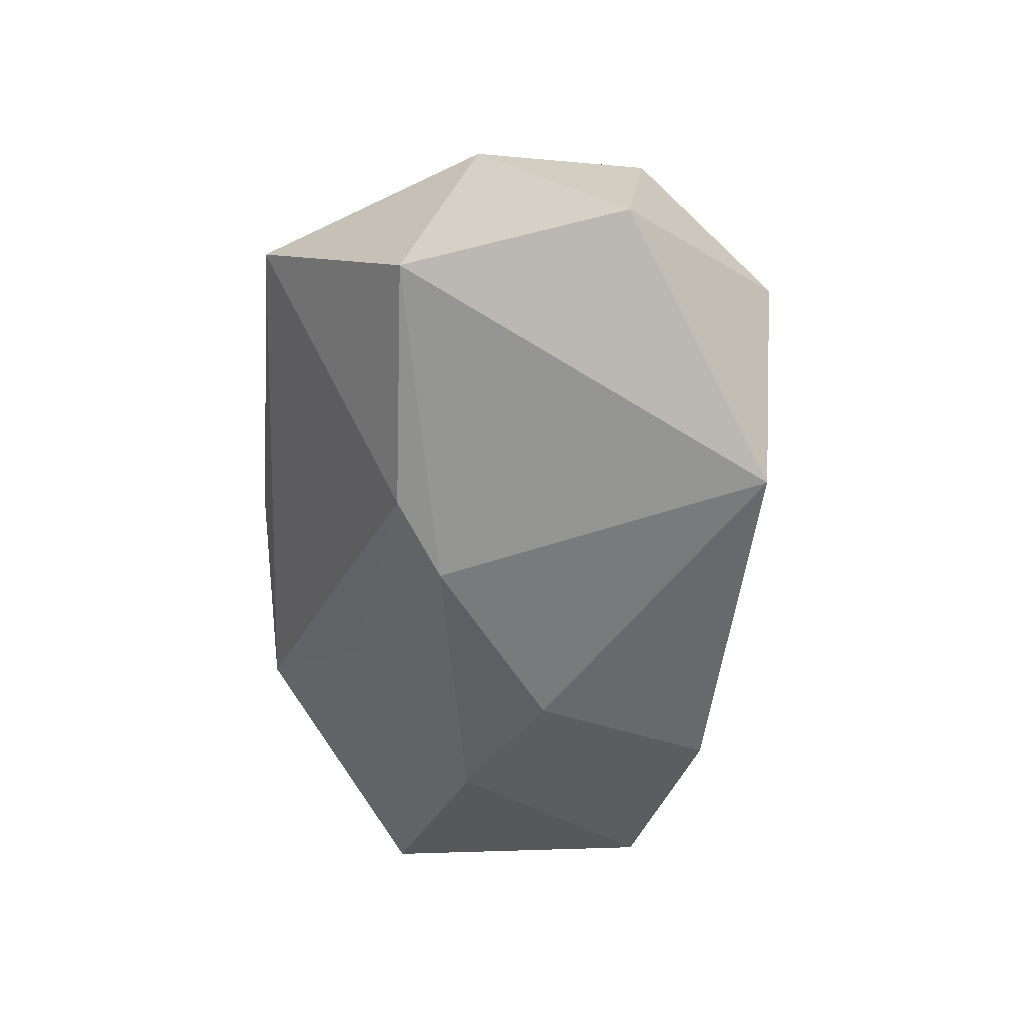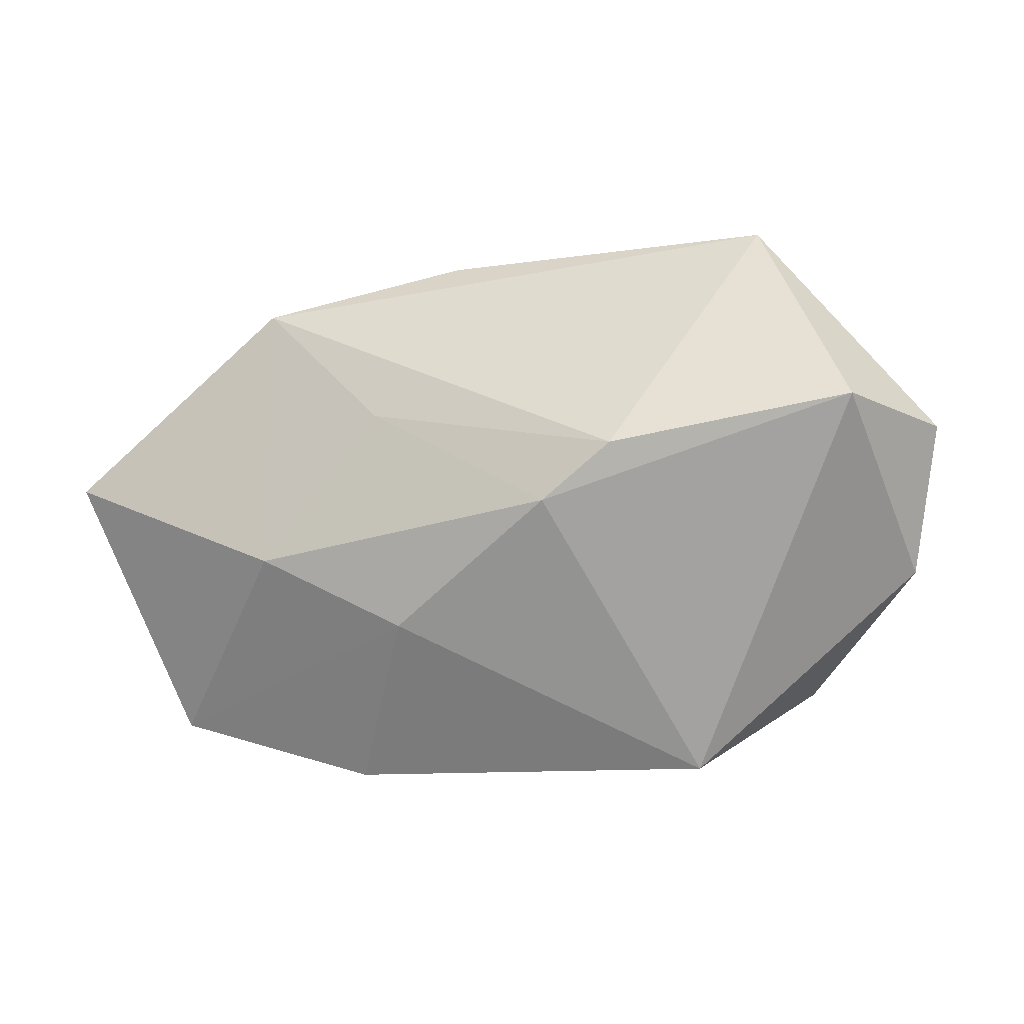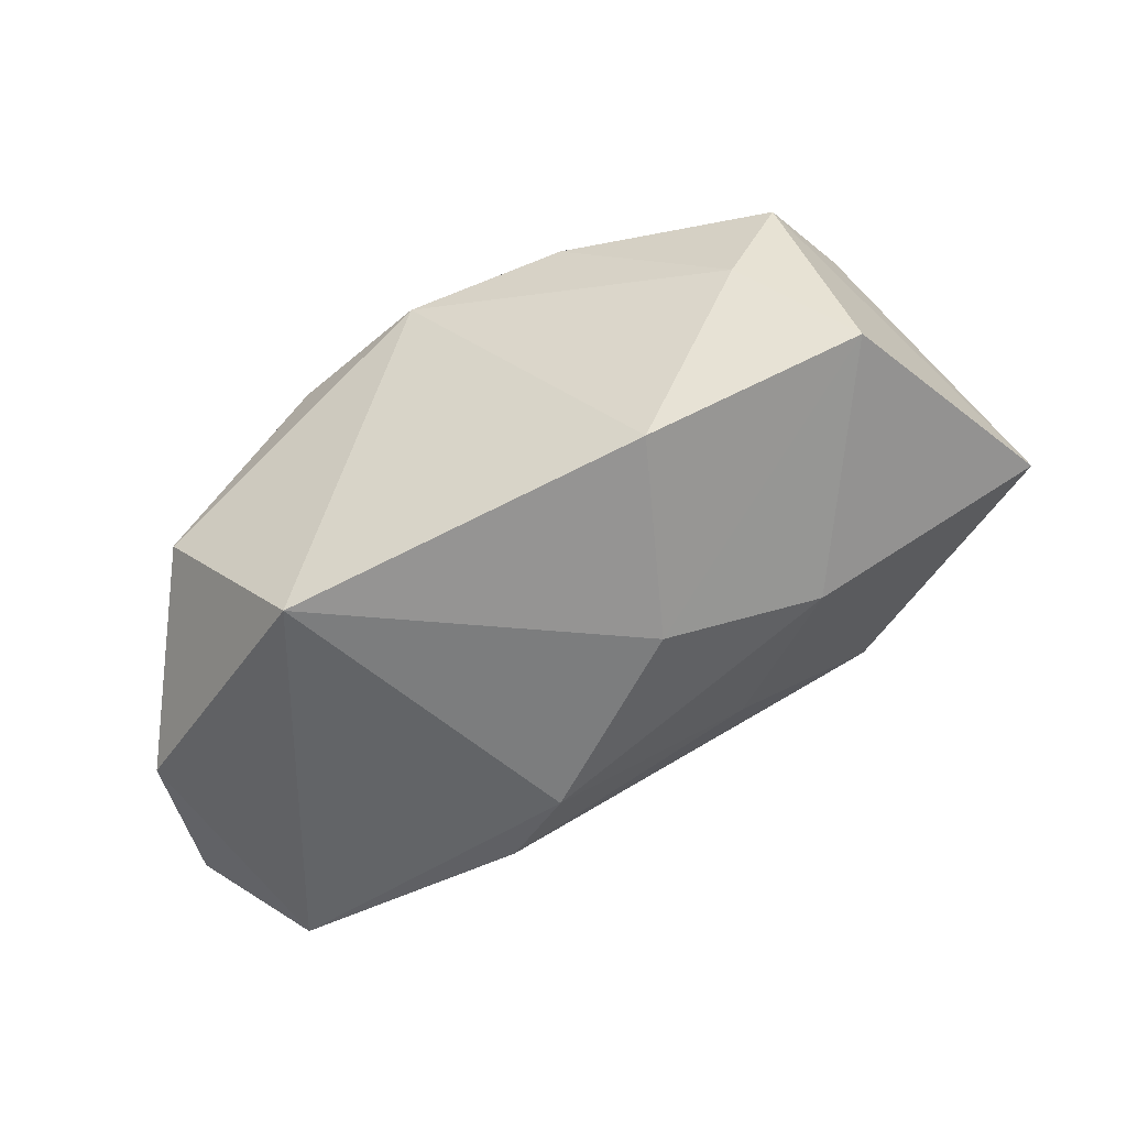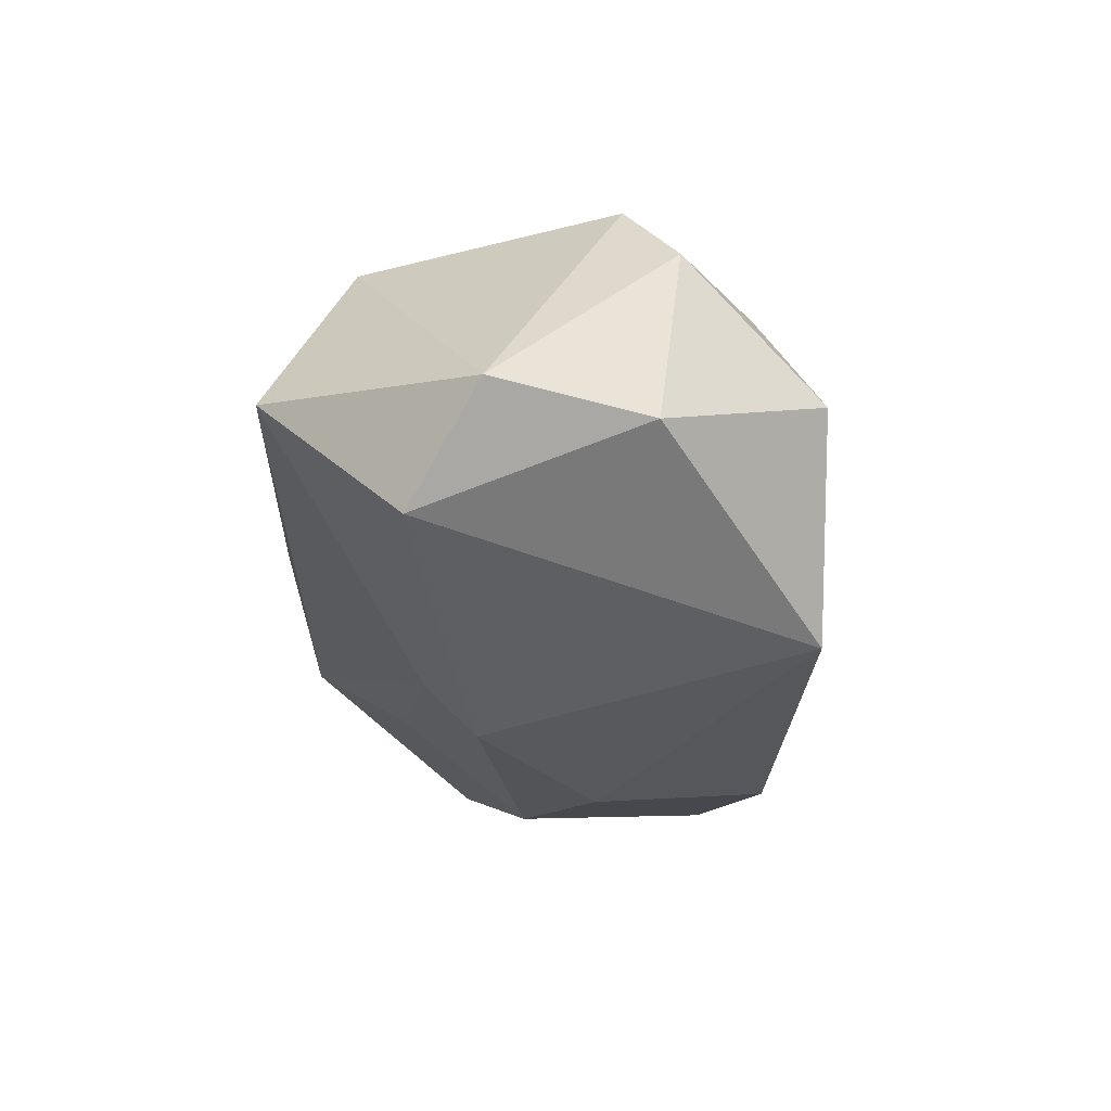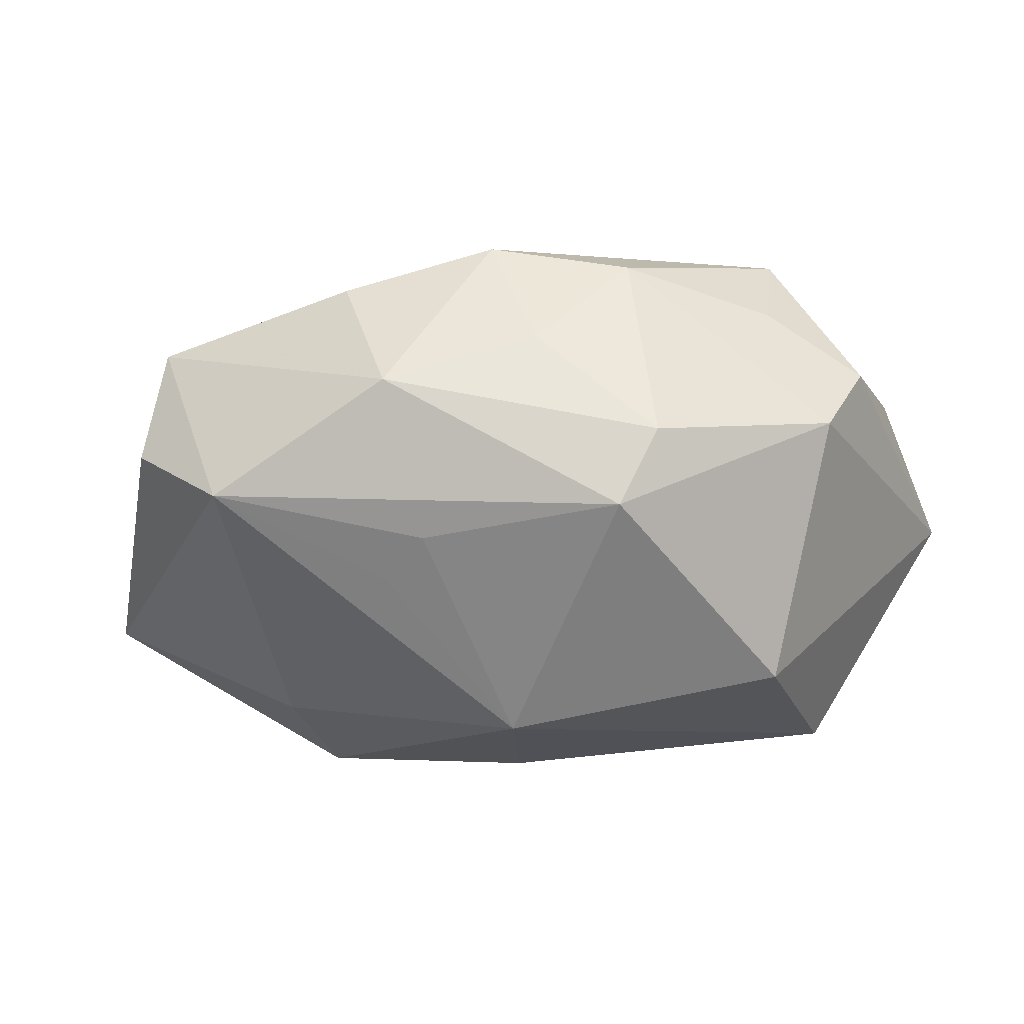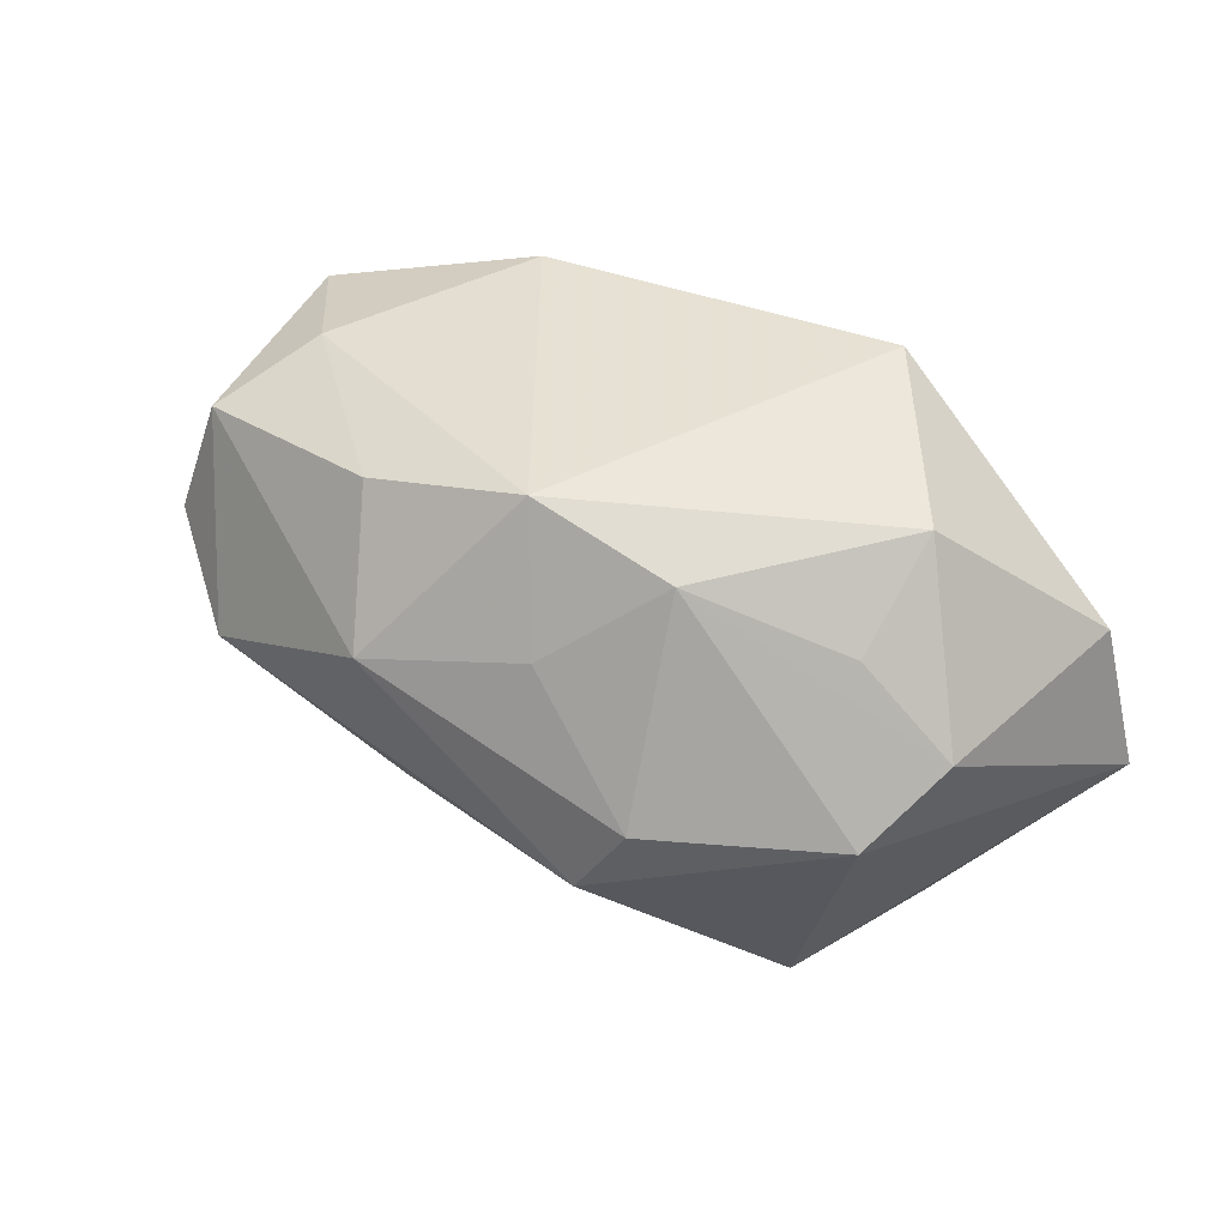
<metadata>
{"format":"obj","ext":"obj","renderer":"f3d","projection":"perspective","resolution":1024,"background":"white","views":[{"elev":-65.1,"azim":91.0,"up":"+Z"},{"elev":-74.9,"azim":14.4,"up":"+Z"},{"elev":-49.9,"azim":-147.4,"up":"+Z"},{"elev":-38.7,"azim":94.5,"up":"+Z"},{"elev":0.3,"azim":11.7,"up":"+Y"},{"elev":52.7,"azim":38.6,"up":"+Y"}]}
</metadata>
<code>
v -0.03376 0.01846 0.003883
v 0.02654 0.02616 -0.0062
v -0.001692 0.02686 0.01229
v 0.01442 -0.0005707 0.02661
v -0.02785 -0.007034 -0.01555
v 0.004721 0.01677 0.01998
v -0.0375 0.01558 0.01507
v -0.0105 -0.008499 0.02288
v 0.0344 0.007837 0.01325
v 0.003096 -0.008739 -0.02535
v -0.0008594 -0.02984 0.001447
v -0.04845 -0.01592 0.000514
v -0.03888 0.004407 0.01944
v 0.03596 -0.01158 -0.02439
v -0.02813 0.0002759 0.02661
v 0.0372 0.01322 0.004271
v 0.01203 0.02455 -0.02326
v 0.01116 -0.01281 -0.02483
v 0.03168 -0.02664 -0.006788
v -0.01665 0.02224 0.01668
v 0.001269 -0.0244 0.01531
v -0.01258 -0.01876 -0.01213
v 0.01286 0.02471 0.01095
v -0.009954 0.01217 0.02661
v -0.02465 -0.02308 0.01077
v 0.04468 -0.003958 -0.01679
v -0.006104 -0.004047 0.02526
v 0.02873 -0.01866 0.01256
v -0.01499 0.001649 -0.0219
v 0.01786 0.007044 0.0237
v 0.02731 0.01987 0.00449
v -0.02224 -0.02984 0.001059
v 0.03918 0.01076 -0.0179
v -0.02385 0.01911 -0.01613
v -0.04321 0.01201 -0.006451
f 17 2 33
f 33 14 17
f 26 14 33
f 26 9 28
f 23 9 16
f 16 33 2
f 16 9 26
f 26 33 16
f 34 35 1
f 30 9 23
f 31 2 23
f 23 16 31
f 31 16 2
f 25 15 12
f 12 32 25
f 21 15 25
f 25 32 21
f 19 14 26
f 26 28 19
f 19 28 21
f 14 19 18
f 18 19 32
f 12 35 5
f 5 32 12
f 7 20 1
f 1 35 7
f 7 35 12
f 23 2 3
f 3 2 17
f 17 34 3
f 3 34 1
f 1 20 3
f 24 7 15
f 20 7 24
f 24 3 20
f 4 28 9
f 9 30 4
f 21 28 4
f 4 24 15
f 30 24 4
f 21 32 11
f 11 19 21
f 32 19 11
f 35 34 29
f 29 5 35
f 29 34 17
f 22 18 32
f 32 5 22
f 12 15 13
f 13 7 12
f 15 7 13
f 6 30 23
f 6 24 30
f 23 3 6
f 3 24 6
f 21 4 27
f 27 4 15
f 5 29 10
f 18 22 10
f 10 22 5
f 10 29 17
f 17 14 10
f 14 18 10
f 8 15 21
f 21 27 8
f 8 27 15

</code>
